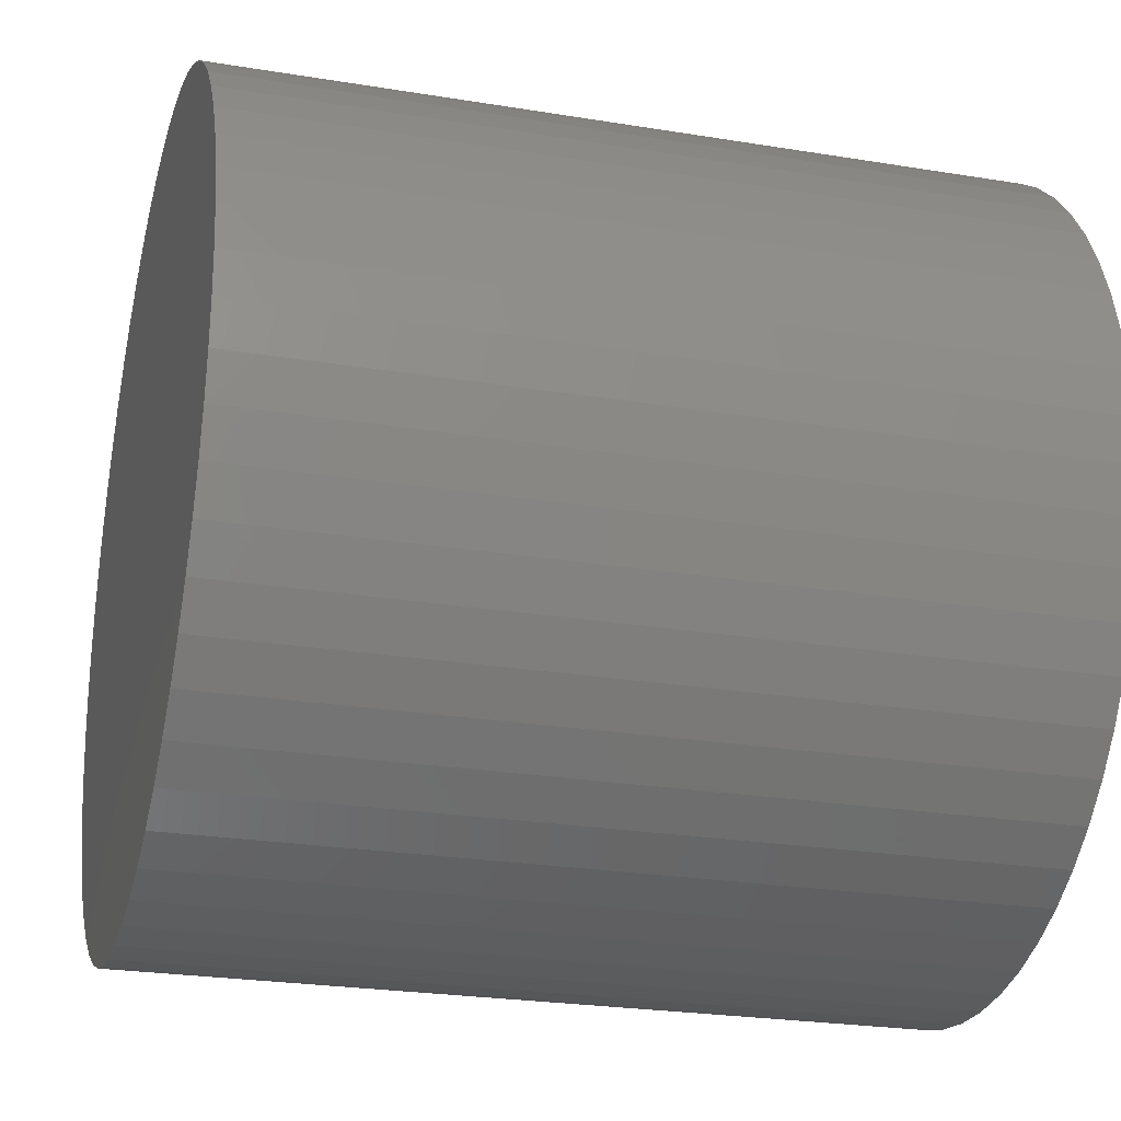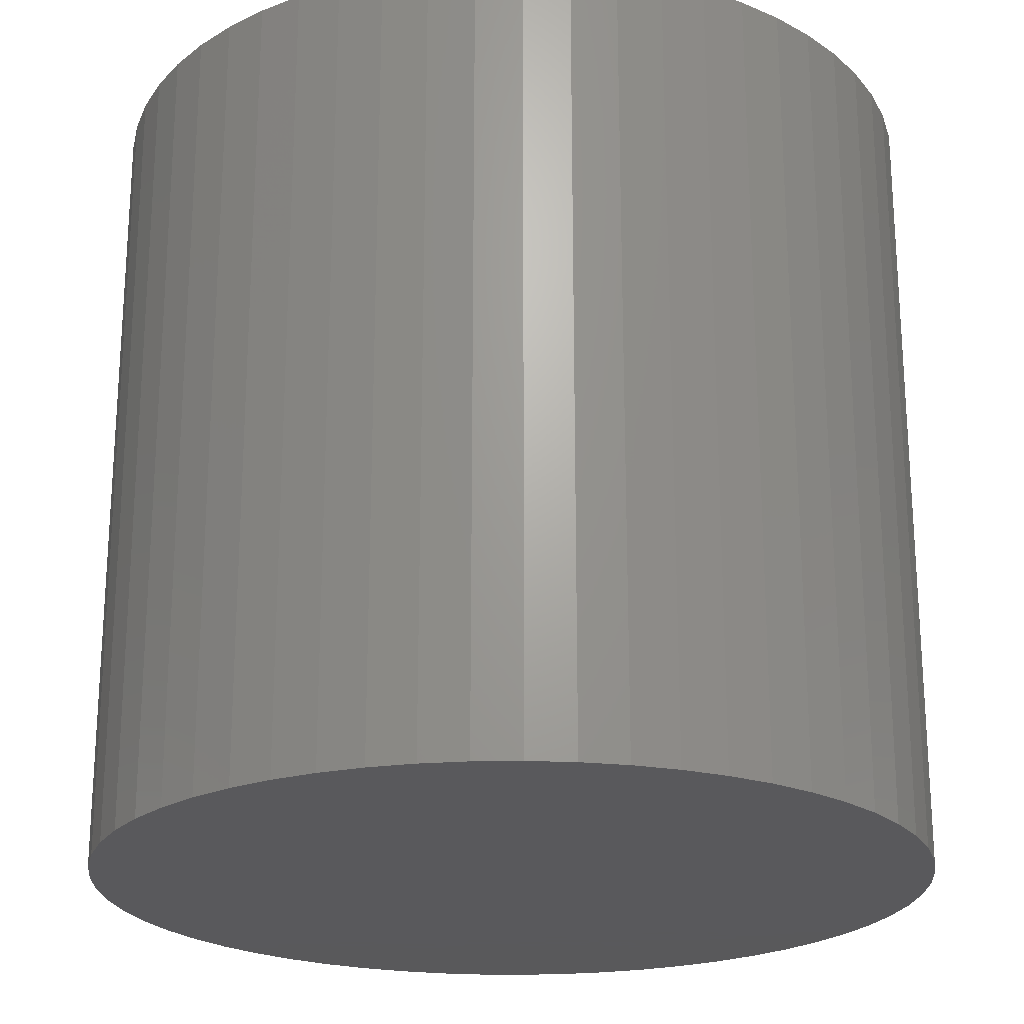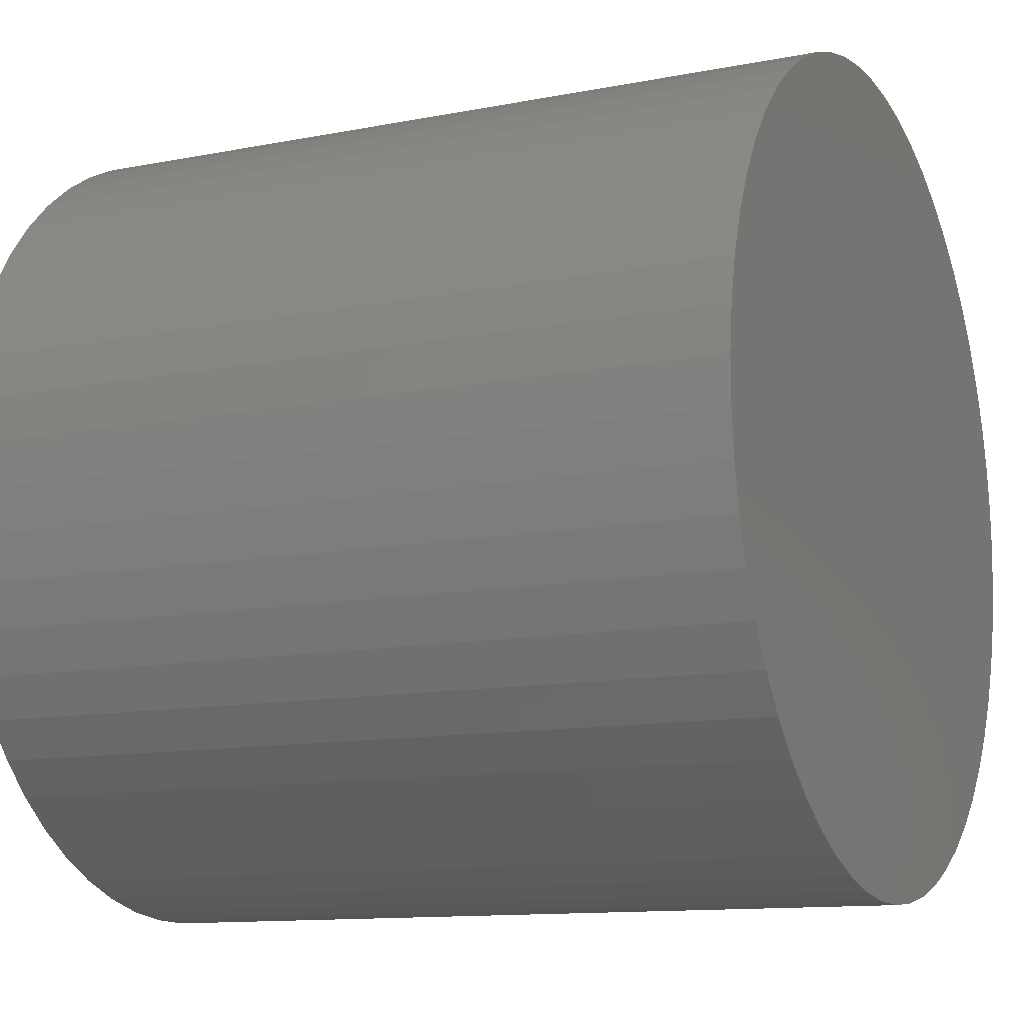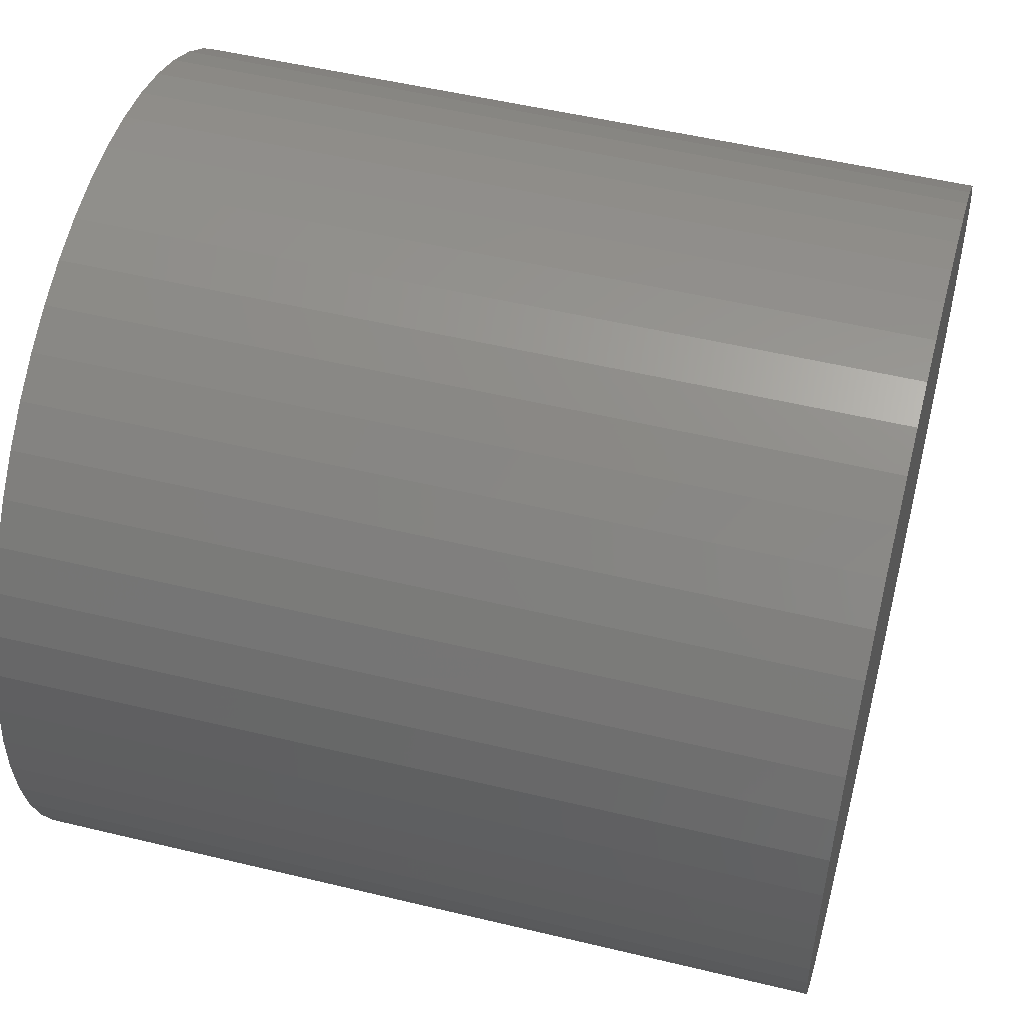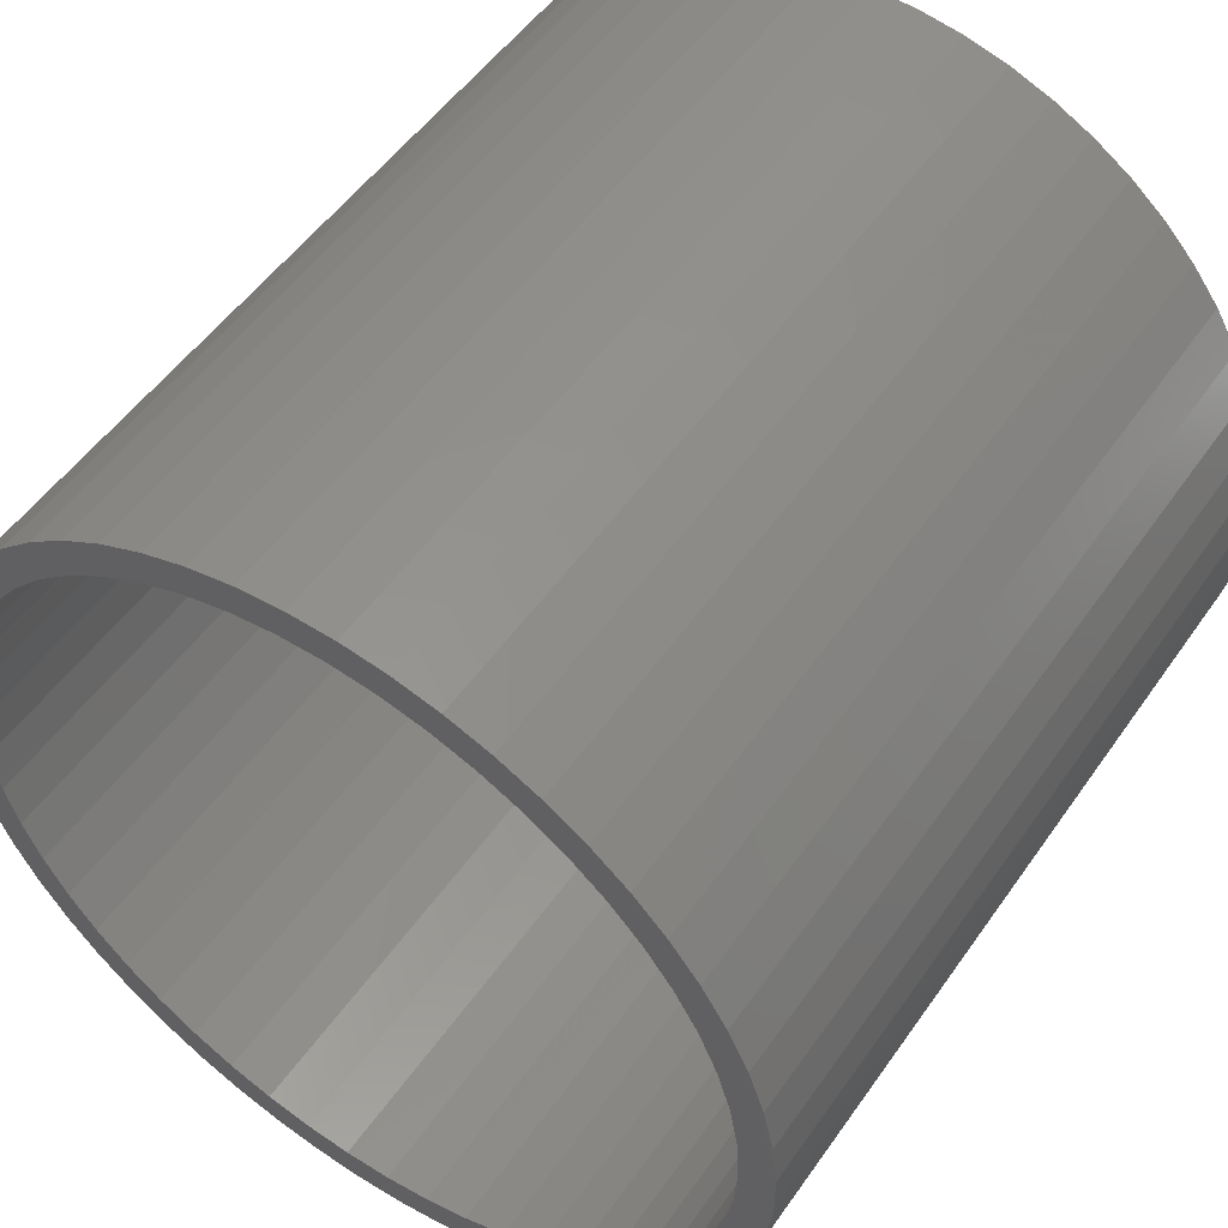
<metadata>
{"format":"stl","ext":"stl","renderer":"f3d","projection":"perspective","resolution":1024,"background":"white","views":[{"elev":-24.6,"azim":-105.1,"up":"+Y"},{"elev":-22.4,"azim":129.6,"up":"+Z"},{"elev":-11.8,"azim":115.2,"up":"+Y"},{"elev":51.5,"azim":104.7,"up":"+Y"},{"elev":51.8,"azim":33.9,"up":"+Y"}]}
</metadata>
<code>
# stl→obj: 279 verts, 444 faces
v -109.5 25.94 -2.774e-15
v -111.7 13.06 -2.812e-15
v -1.328e-32 0 -9.414e-16
v -112.5 0 -2.824e-15
v -111.7 -13.06 -2.812e-15
v -93.99 61.82 -2.515e-15
v -100.5 50.49 -2.624e-15
v -105.7 38.48 -2.711e-15
v -67.18 90.24 -2.066e-15
v -77.2 81.83 -2.234e-15
v -86.18 72.31 -2.384e-15
v -32.27 107.8 -1.481e-15
v -44.56 103.3 -1.687e-15
v -56.25 97.43 -1.883e-15
v 6.541 112.3 -8.319e-16
v -6.541 112.3 -1.051e-15
v -19.54 110.8 -1.268e-15
v 44.56 103.3 -1.957e-16
v 32.27 107.8 -4.014e-16
v 19.54 110.8 -6.145e-16
v 77.2 81.83 3.507e-16
v 67.18 90.24 1.829e-16
v 56.25 97.43 -1.926e-31
v 100.5 50.49 7.412e-16
v 93.99 61.82 6.317e-16
v 86.18 72.31 5.009e-16
v 111.7 13.06 9.287e-16
v 109.5 25.94 8.907e-16
v 105.7 38.48 8.279e-16
v 109.5 -25.94 8.907e-16
v 111.7 -13.06 9.287e-16
v 112.5 1.378e-14 9.414e-16
v 93.99 -61.82 6.317e-16
v 100.5 -50.49 7.412e-16
v 105.7 -38.48 8.279e-16
v 67.18 -90.24 1.829e-16
v 77.2 -81.83 3.507e-16
v 86.18 -72.31 5.009e-16
v 32.27 -107.8 -4.014e-16
v 44.56 -103.3 -1.957e-16
v 56.25 -97.43 9.63e-31
v -6.541 -112.3 -1.051e-15
v 6.541 -112.3 -8.319e-16
v 19.54 -110.8 -6.145e-16
v -44.56 -103.3 -1.687e-15
v -32.27 -107.8 -1.481e-15
v -19.54 -110.8 -1.268e-15
v -77.2 -81.83 -2.234e-15
v -67.18 -90.24 -2.066e-15
v -56.25 -97.43 -1.883e-15
v -100.5 -50.49 -2.624e-15
v -93.99 -61.82 -2.515e-15
v -86.18 -72.31 -2.384e-15
v -109.5 -25.94 -2.774e-15
v -105.7 -38.48 -2.711e-15
v -112.5 -2.755e-14 225
v -112.5 -2.755e-14 0
v -111.7 13.06 225
v -111.7 13.06 0
v -109.5 25.94 225
v -109.5 25.94 0
v -105.7 38.48 225
v -105.7 38.48 0
v -100.5 50.49 225
v -100.5 50.49 0
v -93.99 61.82 225
v -93.99 61.82 0
v -86.18 72.31 225
v -86.18 72.31 0
v -77.2 81.83 225
v -77.2 81.83 0
v -67.18 90.24 225
v -67.18 90.24 0
v -56.25 97.43 225
v -56.25 97.43 0
v -44.56 103.3 225
v -44.56 103.3 0
v -32.27 107.8 225
v -32.27 107.8 0
v -19.54 110.8 225
v -19.54 110.8 0
v -6.541 112.3 225
v -6.541 112.3 0
v 6.541 112.3 225
v 6.541 112.3 0
v 19.54 110.8 225
v 19.54 110.8 0
v 32.27 107.8 225
v 32.27 107.8 0
v 44.56 103.3 225
v 44.56 103.3 0
v 56.25 97.43 225
v 56.25 97.43 0
v 67.18 90.24 225
v 67.18 90.24 0
v 77.2 81.83 225
v 77.2 81.83 0
v 86.18 72.31 225
v 86.18 72.31 0
v 93.99 61.82 225
v 93.99 61.82 0
v 100.5 50.49 225
v 100.5 50.49 0
v 105.7 38.48 225
v 105.7 38.48 0
v 109.5 25.94 225
v 109.5 25.94 0
v 111.7 13.06 225
v 111.7 13.06 0
v 112.5 1.378e-14 225
v 112.5 1.378e-14 0
v 111.7 -13.06 225
v 111.7 -13.06 0
v 109.5 -25.94 225
v 109.5 -25.94 0
v 105.7 -38.48 225
v 105.7 -38.48 0
v 100.5 -50.49 225
v 100.5 -50.49 0
v 93.99 -61.82 225
v 93.99 -61.82 0
v 86.18 -72.31 225
v 86.18 -72.31 0
v 77.2 -81.83 225
v 77.2 -81.83 0
v 67.18 -90.24 225
v 67.18 -90.24 0
v 56.25 -97.43 225
v 56.25 -97.43 0
v 44.56 -103.3 225
v 44.56 -103.3 0
v 32.27 -107.8 225
v 32.27 -107.8 0
v 19.54 -110.8 225
v 19.54 -110.8 0
v 6.541 -112.3 225
v 6.541 -112.3 0
v -6.541 -112.3 225
v -6.541 -112.3 0
v -19.54 -110.8 225
v -19.54 -110.8 0
v -32.27 -107.8 225
v -32.27 -107.8 0
v -44.56 -103.3 225
v -44.56 -103.3 0
v -56.25 -97.43 225
v -56.25 -97.43 0
v -67.18 -90.24 225
v -67.18 -90.24 0
v -77.2 -81.83 225
v -77.2 -81.83 0
v -86.18 -72.31 225
v -86.18 -72.31 0
v -93.99 -61.82 225
v -93.99 -61.82 0
v -100.5 -50.49 225
v -100.5 -50.49 0
v -105.7 -38.48 225
v -105.7 -38.48 0
v -109.5 -25.94 225
v -109.5 -25.94 0
v -111.7 -13.06 225
v -111.7 -13.06 0
v -67 102.6 225
v -77.88 94.56 225
v -87.81 85.42 225
v -96.67 75.24 225
v -104.4 64.15 225
v -110.8 52.28 225
v -115.9 39.78 225
v -119.5 26.79 225
v -121.8 13.48 225
v -122.5 0 225
v -121.8 -13.48 225
v -119.5 -26.79 225
v -115.9 -39.78 225
v -110.8 -52.28 225
v -104.4 -64.15 225
v -96.67 -75.24 225
v -87.81 -85.42 225
v -77.88 -94.56 225
v 122.3 6.748 225
v 120.8 20.16 225
v 117.9 33.33 225
v 113.5 46.1 225
v 107.7 58.3 225
v 100.7 69.8 225
v 92.38 80.45 225
v 82.97 90.13 225
v 72.55 98.71 225
v 61.25 106.1 225
v 49.21 112.2 225
v 36.57 116.9 225
v 23.48 120.2 225
v 10.12 122.1 225
v -3.375 122.5 225
v -16.83 121.3 225
v -30.07 118.8 225
v -42.95 114.7 225
v -55.31 109.3 225
v -67 -102.6 225
v -55.31 -109.3 225
v -42.95 -114.7 225
v -30.07 -118.8 225
v -16.83 -121.3 225
v -3.375 -122.5 225
v 10.12 -122.1 225
v 23.48 -120.2 225
v 36.57 -116.9 225
v 49.21 -112.2 225
v 61.25 -106.1 225
v 72.55 -98.71 225
v 82.97 -90.13 225
v 92.38 -80.45 225
v 100.7 -69.8 225
v 107.7 -58.3 225
v 113.5 -46.1 225
v 117.9 -33.33 225
v 120.8 -20.16 225
v 122.3 -6.748 225
v -122.5 0 -10
v -121.8 13.48 -10
v -119.5 26.79 -10
v -115.9 39.78 -10
v -110.8 52.28 -10
v -104.4 64.15 -10
v -96.67 75.24 -10
v -87.81 85.42 -10
v -77.88 94.56 -10
v -67 102.6 -10
v -55.31 109.3 -10
v -42.95 114.7 -10
v -30.07 118.8 -10
v -16.83 121.3 -10
v -3.375 122.5 -10
v 10.12 122.1 -10
v 23.48 120.2 -10
v 36.57 116.9 -10
v 49.21 112.2 -10
v 61.25 106.1 -10
v 72.55 98.71 -10
v 82.97 90.13 -10
v 92.38 80.45 -10
v 100.7 69.8 -10
v 107.7 58.3 -10
v 113.5 46.1 -10
v 117.9 33.33 -10
v 120.8 20.16 -10
v 122.3 6.748 -10
v 122.3 -6.748 -10
v 120.8 -20.16 -10
v 117.9 -33.33 -10
v 113.5 -46.1 -10
v 107.7 -58.3 -10
v 100.7 -69.8 -10
v 92.38 -80.45 -10
v 82.97 -90.13 -10
v 72.55 -98.71 -10
v 61.25 -106.1 -10
v 49.21 -112.2 -10
v 36.57 -116.9 -10
v 23.48 -120.2 -10
v 10.12 -122.1 -10
v -3.375 -122.5 -10
v -16.83 -121.3 -10
v -30.07 -118.8 -10
v -42.95 -114.7 -10
v -55.31 -109.3 -10
v -67 -102.6 -10
v -77.88 -94.56 -10
v -87.81 -85.42 -10
v -96.67 -75.24 -10
v -104.4 -64.15 -10
v -110.8 -52.28 -10
v -115.9 -39.78 -10
v -119.5 -26.79 -10
v -121.8 -13.48 -10
v 0 0 -10
v -122.5 -3e-14 -10
f 1 2 3
f 3 2 4
f 3 4 5
f 6 7 3
f 3 7 8
f 3 8 1
f 9 10 3
f 3 10 11
f 3 11 6
f 12 13 3
f 3 13 14
f 3 14 9
f 15 16 3
f 3 16 17
f 3 17 12
f 18 19 3
f 3 19 20
f 3 20 15
f 21 22 3
f 3 22 23
f 3 23 18
f 24 25 3
f 3 25 26
f 3 26 21
f 27 28 3
f 3 28 29
f 3 29 24
f 30 31 3
f 3 31 32
f 3 32 27
f 33 34 3
f 3 34 35
f 3 35 30
f 36 37 3
f 3 37 38
f 3 38 33
f 39 40 3
f 3 40 41
f 3 41 36
f 42 43 3
f 3 43 44
f 3 44 39
f 45 46 3
f 3 46 47
f 3 47 42
f 48 49 3
f 3 49 50
f 3 50 45
f 51 52 3
f 3 52 53
f 3 53 48
f 5 54 3
f 3 54 55
f 3 55 51
f 56 57 58
f 58 57 59
f 58 59 60
f 60 59 61
f 60 61 62
f 62 61 63
f 62 63 64
f 64 63 65
f 64 65 66
f 66 65 67
f 66 67 68
f 68 67 69
f 68 69 70
f 70 69 71
f 70 71 72
f 72 71 73
f 72 73 74
f 74 73 75
f 74 75 76
f 76 75 77
f 76 77 78
f 78 77 79
f 78 79 80
f 80 79 81
f 80 81 82
f 82 81 83
f 82 83 84
f 84 83 85
f 84 85 86
f 86 85 87
f 86 87 88
f 88 87 89
f 88 89 90
f 90 89 91
f 90 91 92
f 92 91 93
f 92 93 94
f 94 93 95
f 94 95 96
f 96 95 97
f 96 97 98
f 98 97 99
f 98 99 100
f 100 99 101
f 100 101 102
f 102 101 103
f 102 103 104
f 104 103 105
f 104 105 106
f 106 105 107
f 106 107 108
f 108 107 109
f 108 109 110
f 110 109 111
f 110 111 112
f 112 111 113
f 112 113 114
f 114 113 115
f 114 115 116
f 116 115 117
f 116 117 118
f 118 117 119
f 118 119 120
f 120 119 121
f 120 121 122
f 122 121 123
f 122 123 124
f 124 123 125
f 124 125 126
f 126 125 127
f 126 127 128
f 128 127 129
f 128 129 130
f 130 129 131
f 130 131 132
f 132 131 133
f 132 133 134
f 134 133 135
f 134 135 136
f 136 135 137
f 136 137 138
f 138 137 139
f 138 139 140
f 140 139 141
f 140 141 142
f 142 141 143
f 142 143 144
f 144 143 145
f 144 145 146
f 146 145 147
f 146 147 148
f 148 147 149
f 148 149 150
f 150 149 151
f 150 151 152
f 152 151 153
f 152 153 154
f 154 153 155
f 154 155 156
f 156 155 157
f 156 157 158
f 158 157 159
f 158 159 160
f 160 159 161
f 160 161 162
f 162 161 163
f 162 163 56
f 56 163 57
f 74 164 72
f 72 164 165
f 72 165 70
f 70 165 166
f 70 166 68
f 68 166 167
f 68 167 66
f 66 167 168
f 66 168 64
f 64 168 169
f 64 169 62
f 62 169 170
f 62 170 60
f 60 170 171
f 60 171 58
f 58 171 172
f 58 172 56
f 56 172 173
f 56 173 162
f 162 173 174
f 162 174 160
f 160 174 175
f 160 175 158
f 158 175 176
f 158 176 156
f 156 176 177
f 156 177 154
f 154 177 178
f 154 178 152
f 152 178 179
f 152 179 150
f 150 179 180
f 150 180 148
f 148 180 181
f 148 181 146
f 110 182 108
f 108 182 183
f 108 183 106
f 106 183 184
f 106 184 104
f 104 184 185
f 104 185 102
f 102 185 186
f 102 186 100
f 100 186 187
f 100 187 98
f 98 187 188
f 98 188 96
f 96 188 189
f 96 189 94
f 94 189 190
f 94 190 92
f 92 190 191
f 92 191 90
f 90 191 192
f 90 192 88
f 88 192 193
f 88 193 86
f 86 193 194
f 86 194 84
f 84 194 195
f 84 195 82
f 82 195 196
f 82 196 80
f 80 196 197
f 80 197 78
f 78 197 198
f 78 198 76
f 76 198 199
f 76 199 74
f 74 199 200
f 74 200 164
f 181 201 146
f 146 201 202
f 146 202 144
f 144 202 203
f 144 203 142
f 142 203 204
f 142 204 140
f 140 204 205
f 140 205 138
f 138 205 206
f 138 206 136
f 136 206 207
f 136 207 134
f 134 207 208
f 134 208 132
f 132 208 209
f 132 209 130
f 130 209 210
f 130 210 128
f 128 210 211
f 128 211 126
f 126 211 212
f 126 212 124
f 124 212 213
f 124 213 122
f 122 213 214
f 122 214 120
f 120 214 215
f 120 215 118
f 118 215 216
f 118 216 116
f 116 216 217
f 116 217 114
f 114 217 218
f 114 218 112
f 112 218 219
f 112 219 110
f 110 219 220
f 110 220 182
f 221 172 222
f 222 172 171
f 222 171 223
f 223 171 170
f 223 170 224
f 224 170 169
f 224 169 225
f 225 169 168
f 225 168 226
f 226 168 167
f 226 167 227
f 227 167 166
f 227 166 228
f 228 166 165
f 228 165 229
f 229 165 164
f 229 164 230
f 230 164 200
f 230 200 231
f 231 200 199
f 231 199 232
f 232 199 198
f 232 198 233
f 233 198 197
f 233 197 234
f 234 197 196
f 234 196 235
f 235 196 195
f 235 195 236
f 236 195 194
f 236 194 237
f 237 194 193
f 237 193 238
f 238 193 192
f 238 192 239
f 239 192 191
f 239 191 240
f 240 191 190
f 240 190 241
f 241 190 189
f 241 189 242
f 242 189 188
f 242 188 243
f 243 188 187
f 243 187 244
f 244 187 186
f 244 186 245
f 245 186 185
f 245 185 246
f 246 185 184
f 246 184 247
f 247 184 183
f 247 183 248
f 248 183 182
f 248 182 249
f 249 182 220
f 249 220 250
f 250 220 219
f 250 219 251
f 251 219 218
f 251 218 252
f 252 218 217
f 252 217 253
f 253 217 216
f 253 216 254
f 254 216 215
f 254 215 255
f 255 215 214
f 255 214 256
f 256 214 213
f 256 213 257
f 257 213 212
f 257 212 258
f 258 212 211
f 258 211 259
f 259 211 210
f 259 210 260
f 260 210 209
f 260 209 261
f 261 209 208
f 261 208 262
f 262 208 207
f 262 207 263
f 263 207 206
f 263 206 264
f 264 206 205
f 264 205 265
f 265 205 204
f 265 204 266
f 266 204 203
f 266 203 267
f 267 203 202
f 267 202 268
f 268 202 201
f 268 201 269
f 269 201 181
f 269 181 270
f 270 181 180
f 270 180 271
f 271 180 179
f 271 179 272
f 272 179 178
f 272 178 273
f 273 178 177
f 273 177 274
f 274 177 176
f 274 176 275
f 275 176 175
f 275 175 276
f 276 175 174
f 276 174 277
f 277 174 173
f 277 173 221
f 221 173 172
f 276 277 278
f 278 277 279
f 278 279 222
f 273 274 278
f 278 274 275
f 278 275 276
f 270 271 278
f 278 271 272
f 278 272 273
f 267 268 278
f 278 268 269
f 278 269 270
f 264 265 278
f 278 265 266
f 278 266 267
f 261 262 278
f 278 262 263
f 278 263 264
f 258 259 278
f 278 259 260
f 278 260 261
f 255 256 278
f 278 256 257
f 278 257 258
f 252 253 278
f 278 253 254
f 278 254 255
f 249 250 278
f 278 250 251
f 278 251 252
f 246 247 278
f 278 247 248
f 278 248 249
f 243 244 278
f 278 244 245
f 278 245 246
f 240 241 278
f 278 241 242
f 278 242 243
f 237 238 278
f 278 238 239
f 278 239 240
f 234 235 278
f 278 235 236
f 278 236 237
f 231 232 278
f 278 232 233
f 278 233 234
f 228 229 278
f 278 229 230
f 278 230 231
f 225 226 278
f 278 226 227
f 278 227 228
f 222 223 278
f 278 223 224
f 278 224 225

</code>
